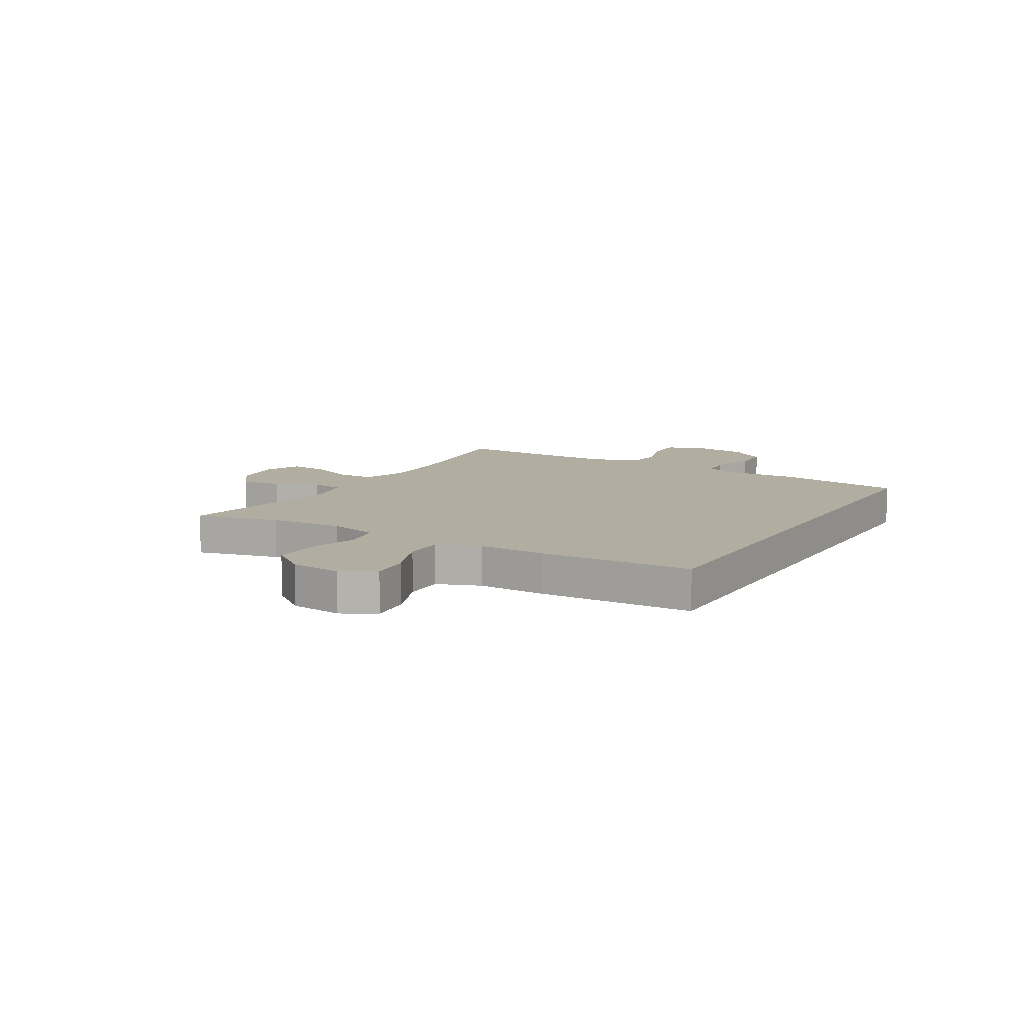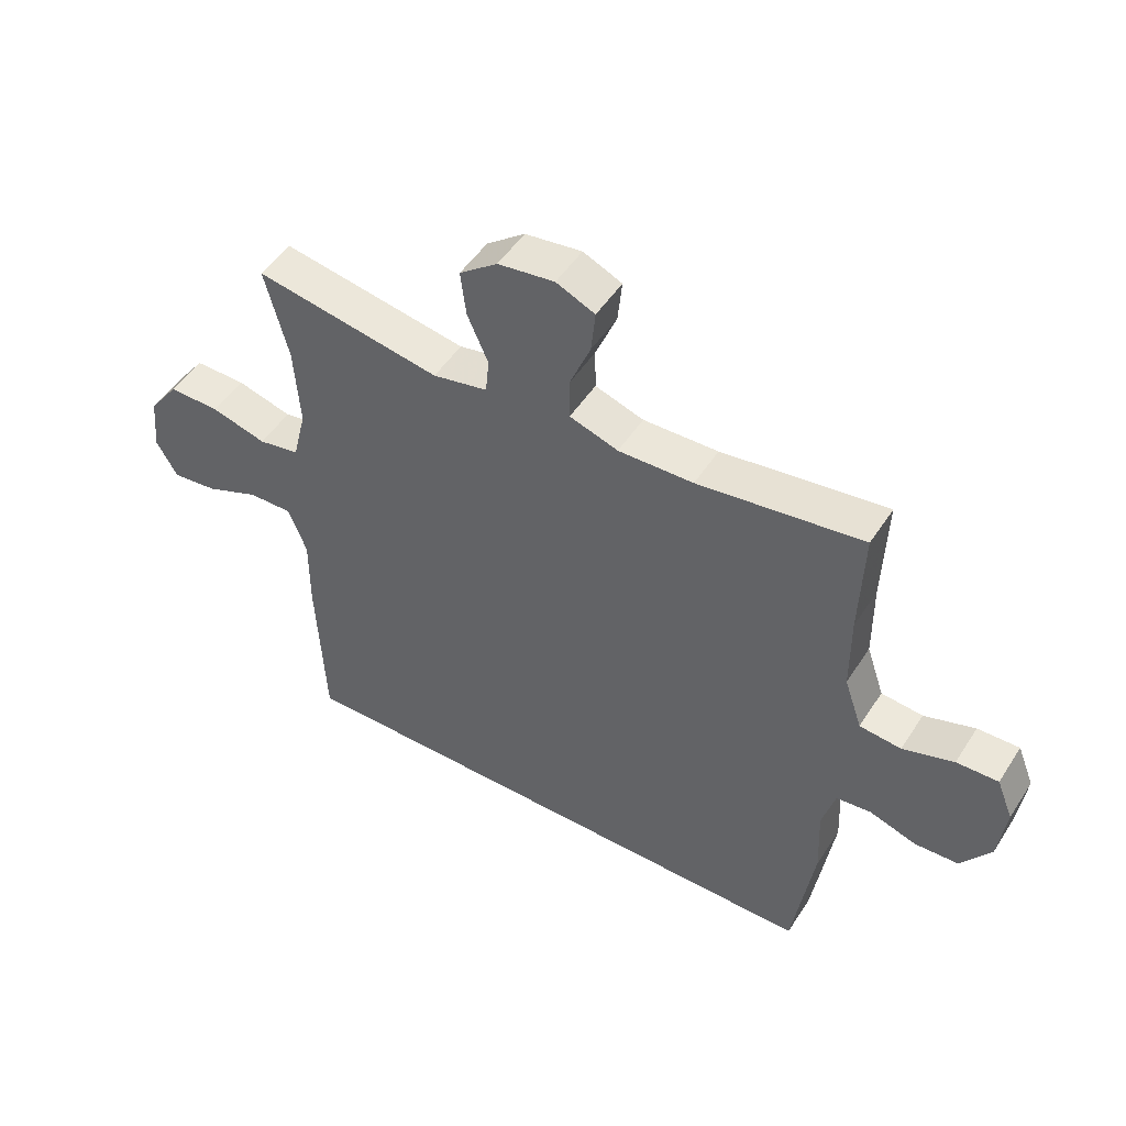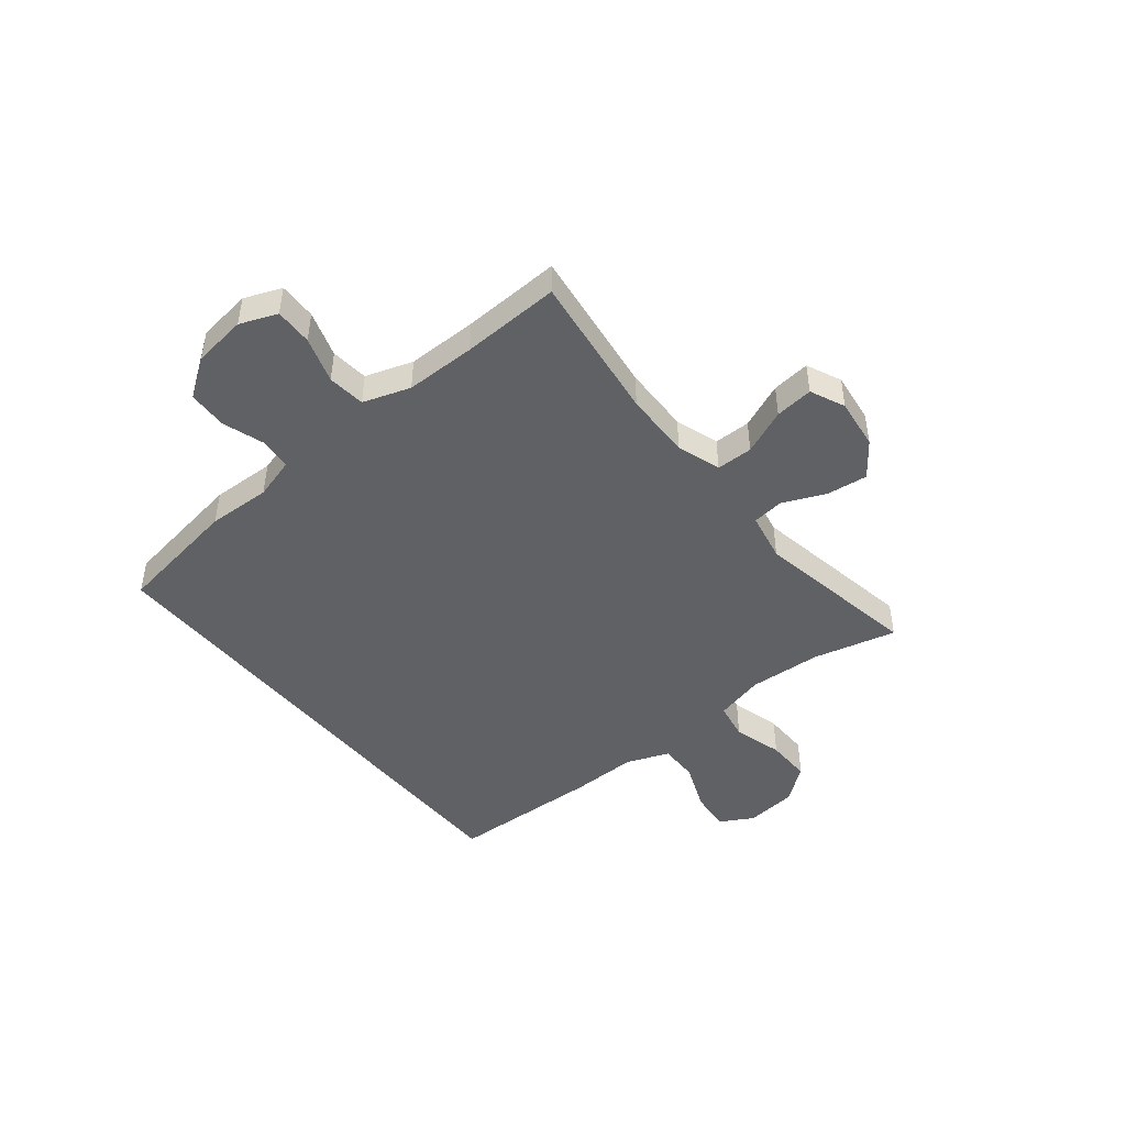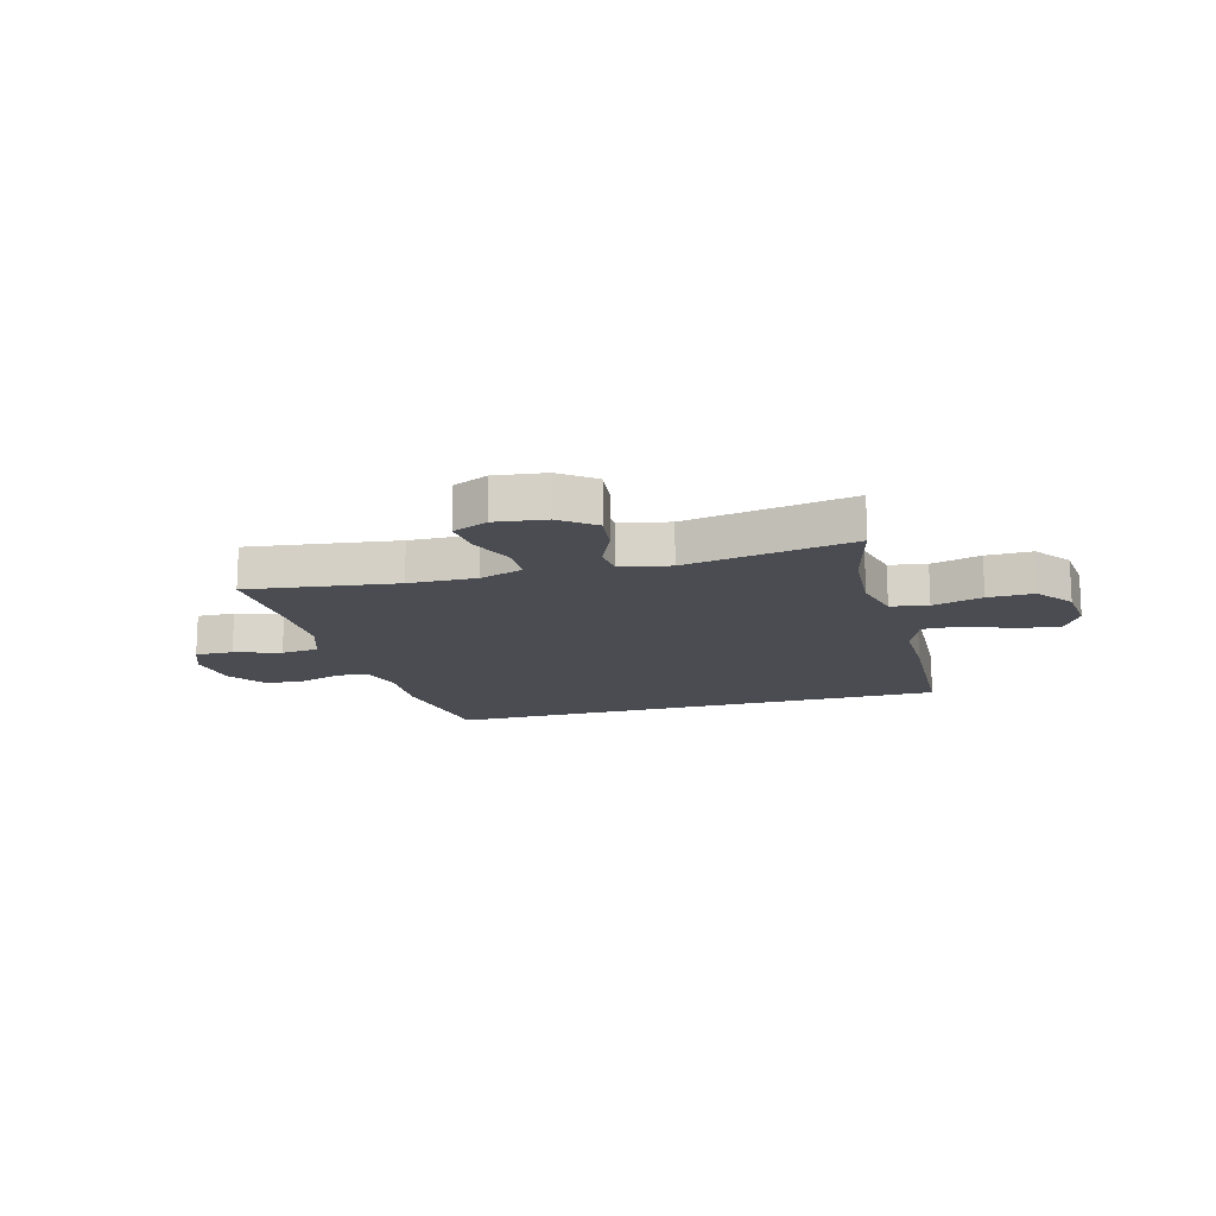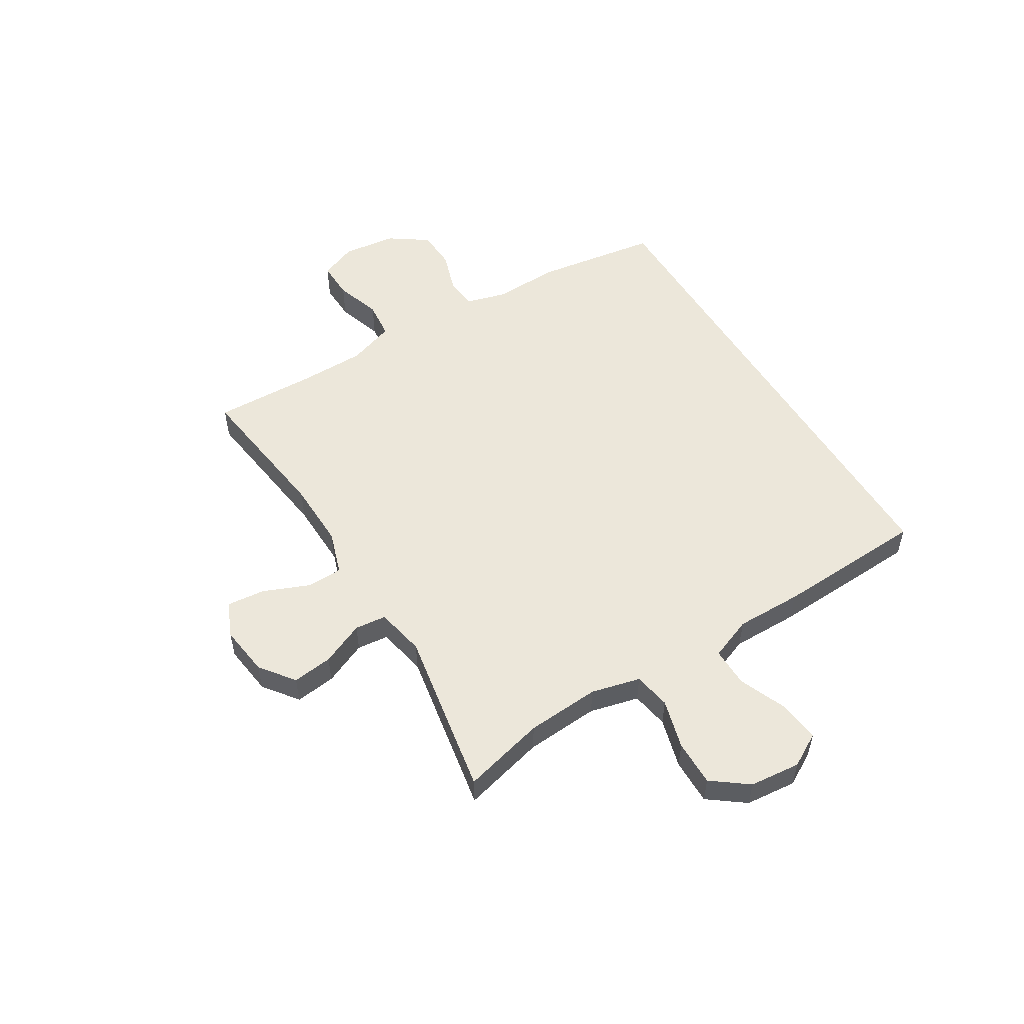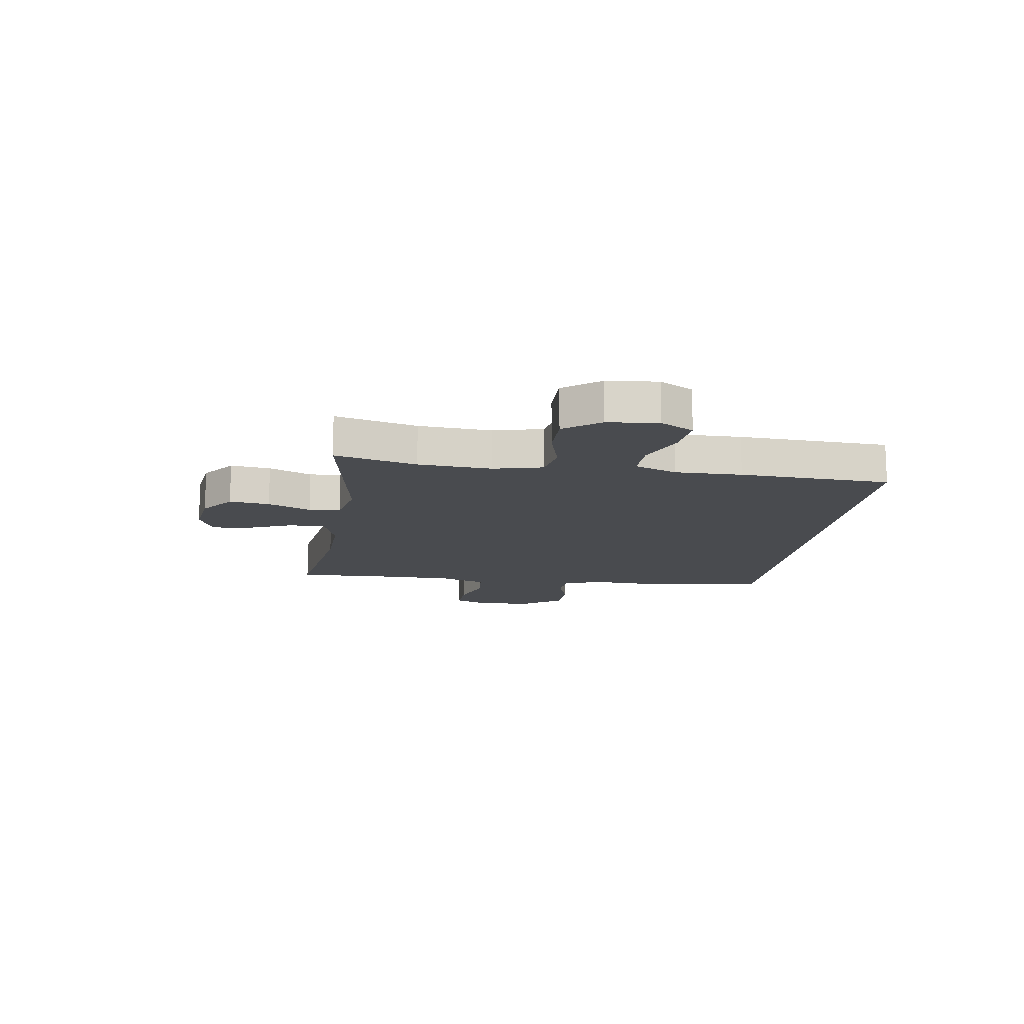
<metadata>
{"format":"obj","ext":"obj","renderer":"f3d","projection":"perspective","resolution":1024,"background":"white","views":[{"elev":10.3,"azim":120.8,"up":"+Y"},{"elev":49.5,"azim":-148.4,"up":"+Z"},{"elev":-46.4,"azim":-50.9,"up":"+Y"},{"elev":-15.3,"azim":15.3,"up":"+Y"},{"elev":53.5,"azim":58.6,"up":"+Y"},{"elev":-13.8,"azim":81.6,"up":"+Y"}]}
</metadata>
<code>
v 0.5 0.07 0.5
v 0.462 0.07 0.351
v 0.453 0.07 0.218
v 0.475 0.07 0.129
v 0.542 0.07 0.117
v 0.632 0.07 0.142
v 0.715 0.07 0.143
v 0.764 0.07 0.078
v 0.773 0.07 -0.014
v 0.739 0.07 -0.074
v 0.665 0.07 -0.066
v 0.577 0.07 -0.03
v 0.506 0.07 -0.029
v 0.476 0.07 -0.106
v 0.477 0.07 -0.227
v 0.464 0.07 -0.5
v -0.455 0.07 -0.5
v -0.489 0.07 -0.274
v -0.484 0.07 -0.16
v -0.505 0.07 -0.085
v -0.562 0.07 -0.079
v -0.638 0.07 -0.104
v -0.71 0.07 -0.101
v -0.758 0.07 -0.032
v -0.77 0.07 0.065
v -0.743 0.07 0.132
v -0.675 0.07 0.13
v -0.592 0.07 0.103
v -0.524 0.07 0.11
v -0.495 0.07 0.195
v -0.494 0.07 0.322
v -0.5 0.07 0.5
v -0.232 0.07 0.464
v -0.11 0.07 0.461
v -0.031 0.07 0.487
v -0.03 0.07 0.553
v -0.064 0.07 0.635
v -0.071 0.07 0.704
v -0.008 0.07 0.732
v 0.084 0.07 0.72
v 0.146 0.07 0.673
v 0.137 0.07 0.6
v 0.103 0.07 0.522
v 0.109 0.07 0.465
v 0.198 0.07 0.447
v 0.5 0 0.5
v 0.462 0 0.351
v 0.453 0 0.218
v 0.475 0 0.129
v 0.542 0 0.117
v 0.632 0 0.142
v 0.715 0 0.143
v 0.764 0 0.078
v 0.773 0 -0.014
v 0.739 0 -0.074
v 0.665 0 -0.066
v 0.577 0 -0.03
v 0.506 0 -0.029
v 0.476 0 -0.106
v 0.477 0 -0.227
v 0.464 0 -0.5
v -0.455 0 -0.5
v -0.489 0 -0.274
v -0.484 0 -0.16
v -0.505 0 -0.085
v -0.562 0 -0.079
v -0.638 0 -0.104
v -0.71 0 -0.101
v -0.758 0 -0.032
v -0.77 0 0.065
v -0.743 0 0.132
v -0.675 0 0.13
v -0.592 0 0.103
v -0.524 0 0.11
v -0.495 0 0.195
v -0.494 0 0.322
v -0.5 0 0.5
v -0.232 0 0.464
v -0.11 0 0.461
v -0.031 0 0.487
v -0.03 0 0.553
v -0.064 0 0.635
v -0.071 0 0.704
v -0.008 0 0.732
v 0.084 0 0.72
v 0.146 0 0.673
v 0.137 0 0.6
v 0.103 0 0.522
v 0.109 0 0.465
v 0.198 0 0.447
f 41 42 43
f 40 41 43
f 39 40 43
f 38 39 43
f 37 38 43
f 36 37 43
f 35 36 43 44
f 34 35 44 45
f 31 32 33
f 33 34 45
f 31 33 45
f 30 31 45
f 26 27 28
f 25 26 28
f 24 25 28
f 23 24 28
f 22 23 28
f 21 22 28
f 20 21 28 29
f 45 1 2
f 30 45 2
f 29 30 2
f 20 29 2
f 19 20 2
f 17 18 19
f 16 17 19
f 15 16 19
f 14 15 19
f 10 11 12
f 9 10 12
f 8 9 12
f 7 8 12
f 6 7 12
f 5 6 12
f 4 5 12 13
f 13 14 19
f 4 13 19
f 3 4 19
f 2 3 19
f 88 87 86
f 88 86 85
f 88 85 84
f 88 84 83
f 88 83 82
f 88 82 81
f 89 88 81 80
f 90 89 80 79
f 78 77 76
f 90 79 78
f 90 78 76
f 90 76 75
f 73 72 71
f 73 71 70
f 73 70 69
f 73 69 68
f 73 68 67
f 73 67 66
f 74 73 66 65
f 47 46 90
f 47 90 75
f 47 75 74
f 47 74 65
f 47 65 64
f 64 63 62
f 64 62 61
f 64 61 60
f 64 60 59
f 57 56 55
f 57 55 54
f 57 54 53
f 57 53 52
f 57 52 51
f 57 51 50
f 58 57 50 49
f 64 59 58
f 64 58 49
f 64 49 48
f 64 48 47
f 1 46 47 2
f 2 47 48 3
f 3 48 49 4
f 4 49 50 5
f 5 50 51 6
f 6 51 52 7
f 7 52 53 8
f 8 53 54 9
f 9 54 55 10
f 10 55 56 11
f 11 56 57 12
f 12 57 58 13
f 13 58 59 14
f 14 59 60 15
f 15 60 61 16
f 16 61 62 17
f 17 62 63 18
f 18 63 64 19
f 19 64 65 20
f 20 65 66 21
f 21 66 67 22
f 22 67 68 23
f 23 68 69 24
f 24 69 70 25
f 25 70 71 26
f 26 71 72 27
f 27 72 73 28
f 28 73 74 29
f 29 74 75 30
f 30 75 76 31
f 31 76 77 32
f 32 77 78 33
f 33 78 79 34
f 34 79 80 35
f 35 80 81 36
f 36 81 82 37
f 37 82 83 38
f 38 83 84 39
f 39 84 85 40
f 40 85 86 41
f 41 86 87 42
f 42 87 88 43
f 43 88 89 44
f 44 89 90 45
f 45 90 46 1

</code>
